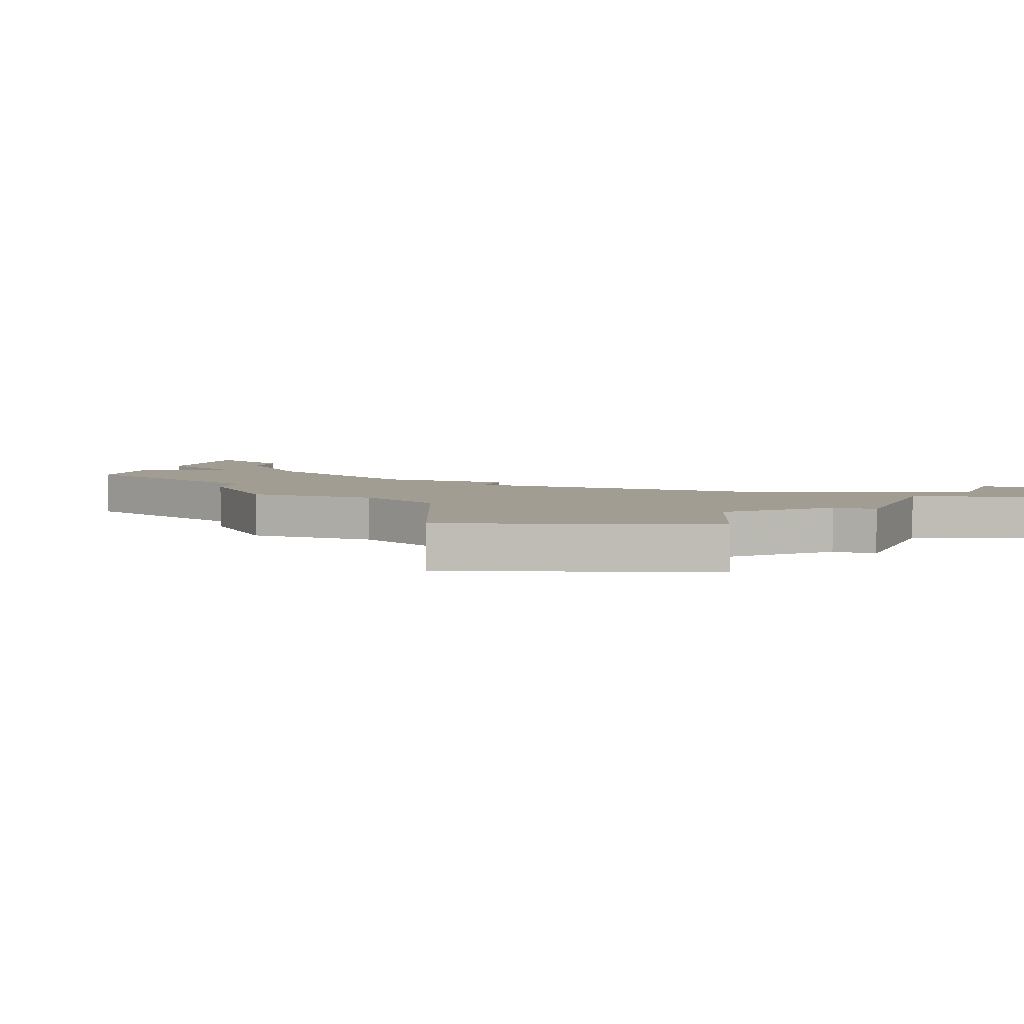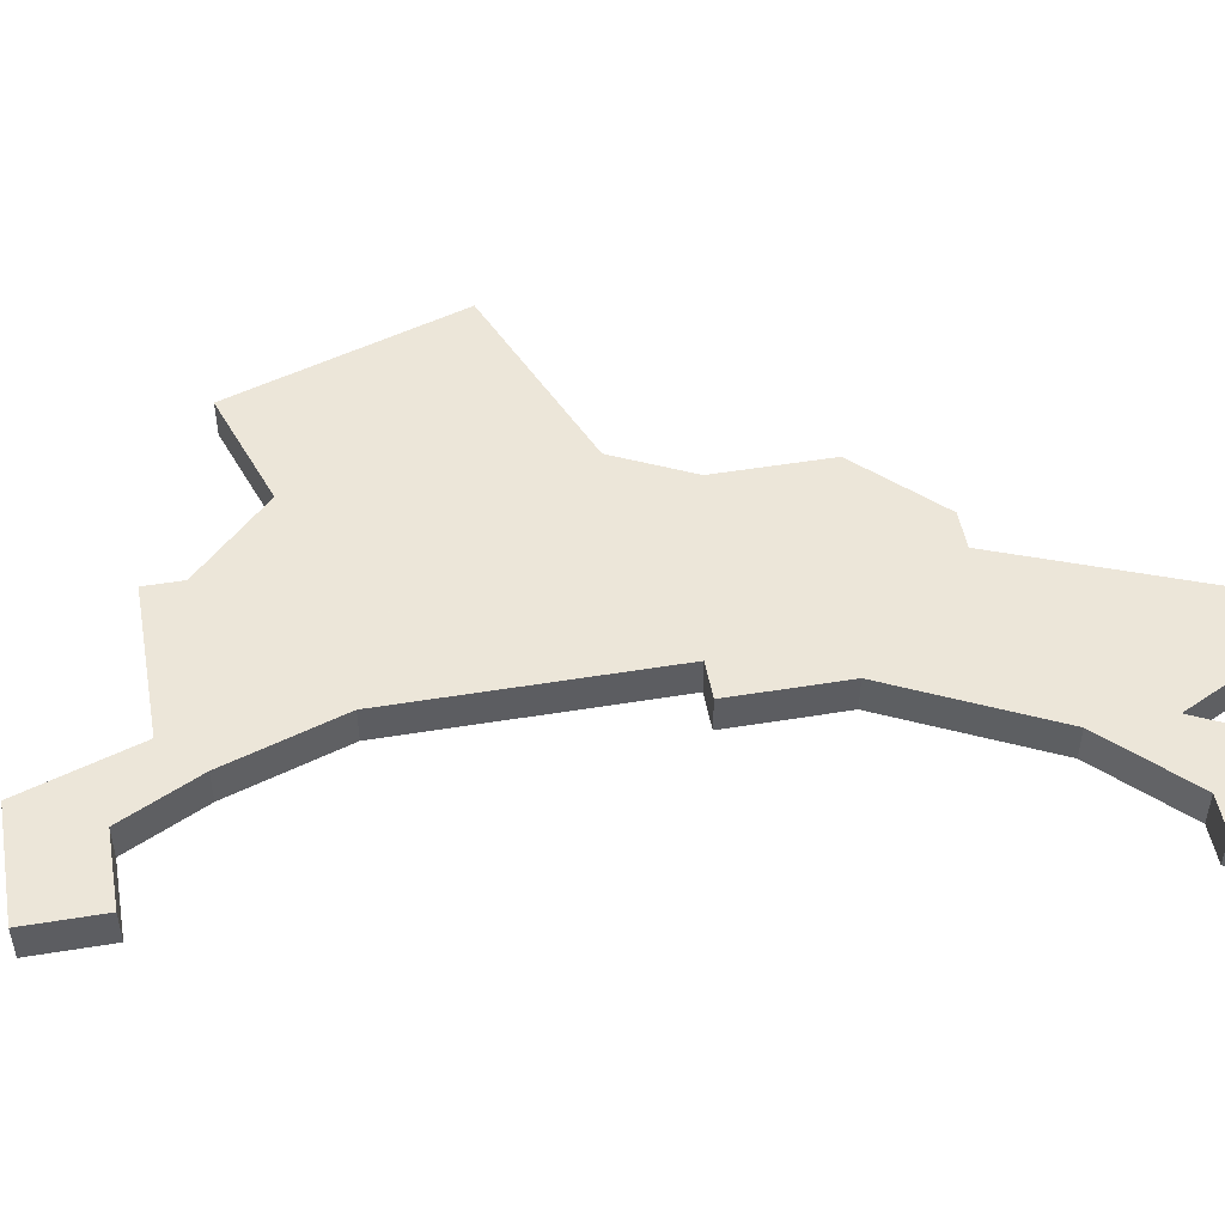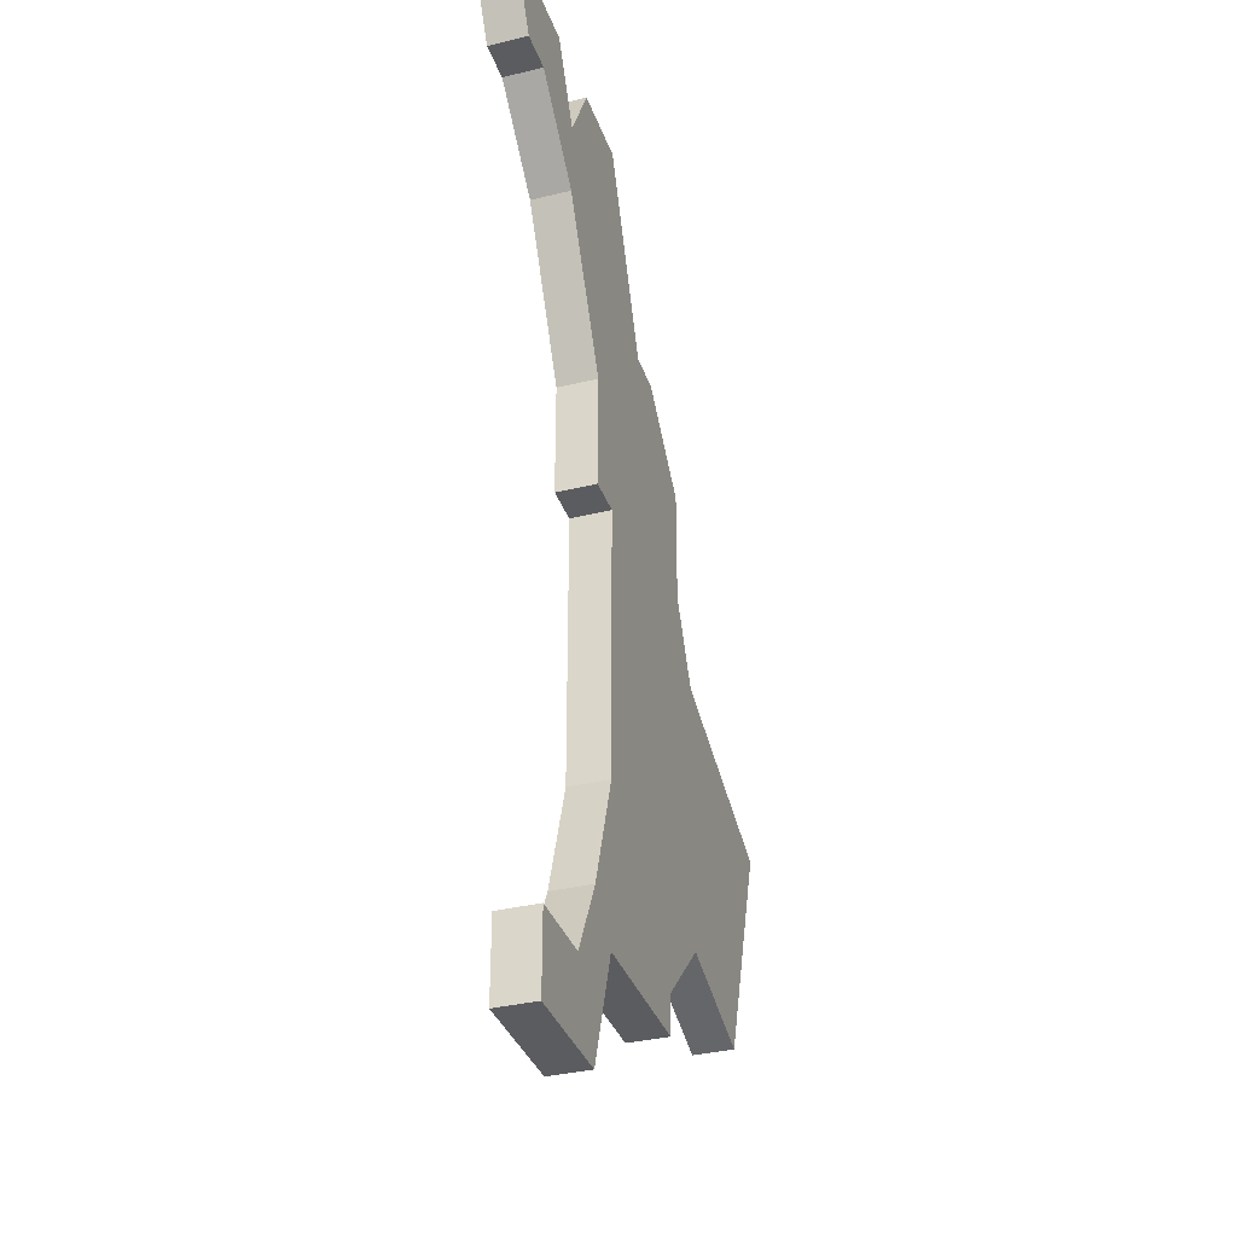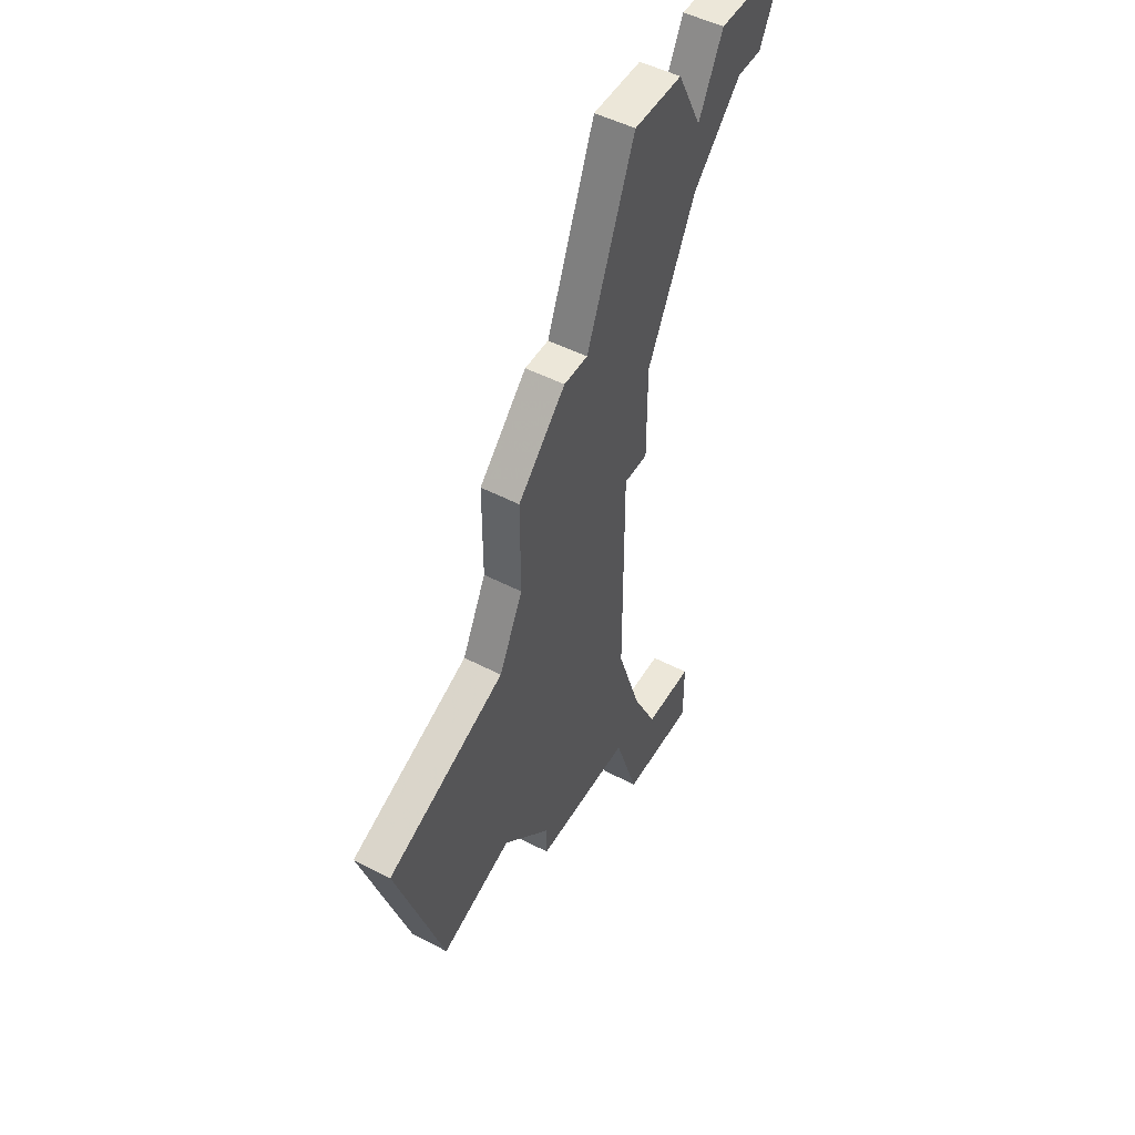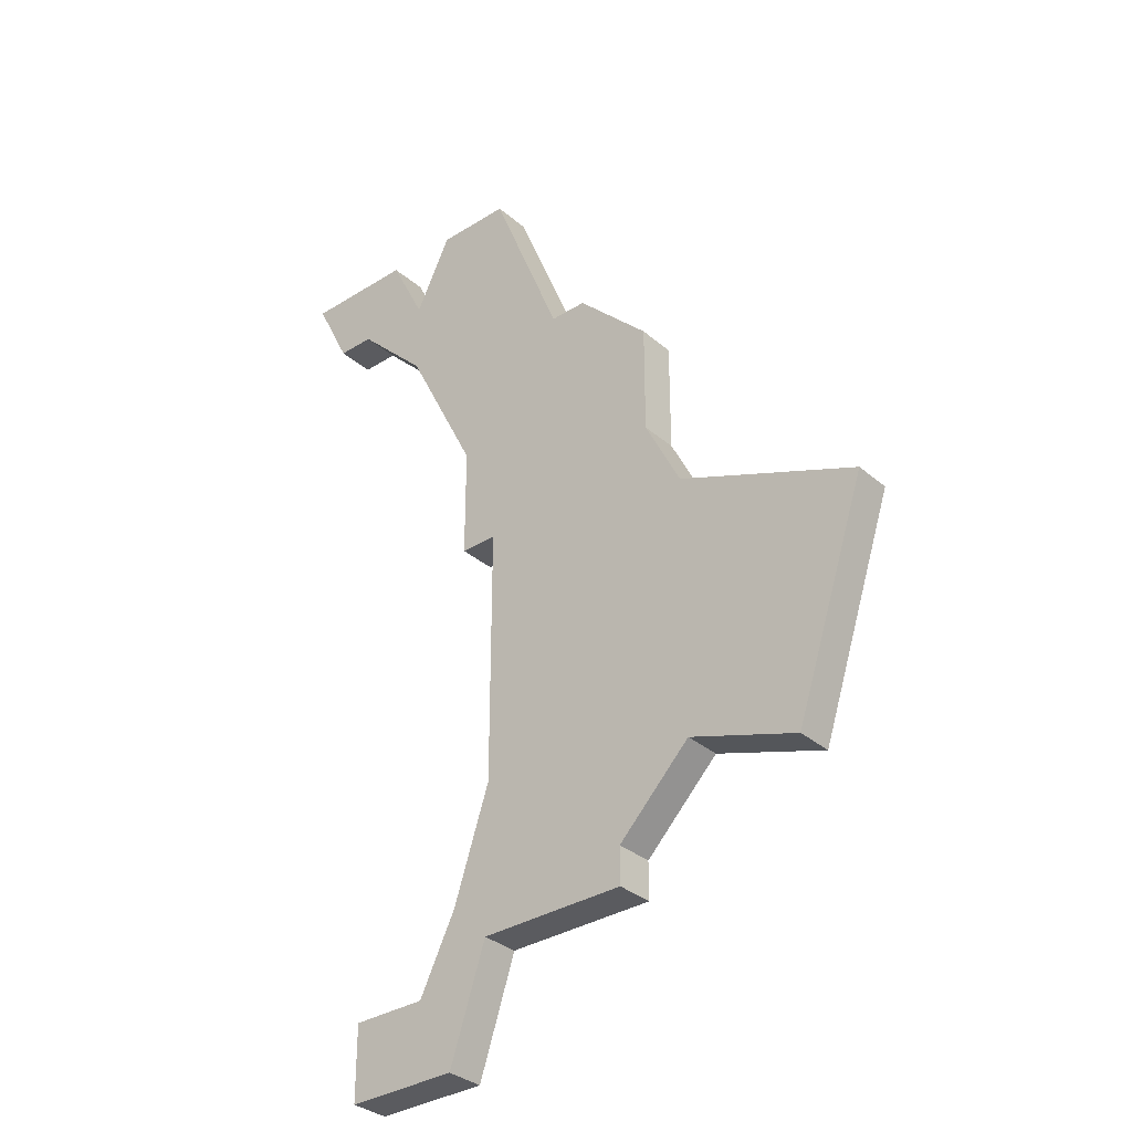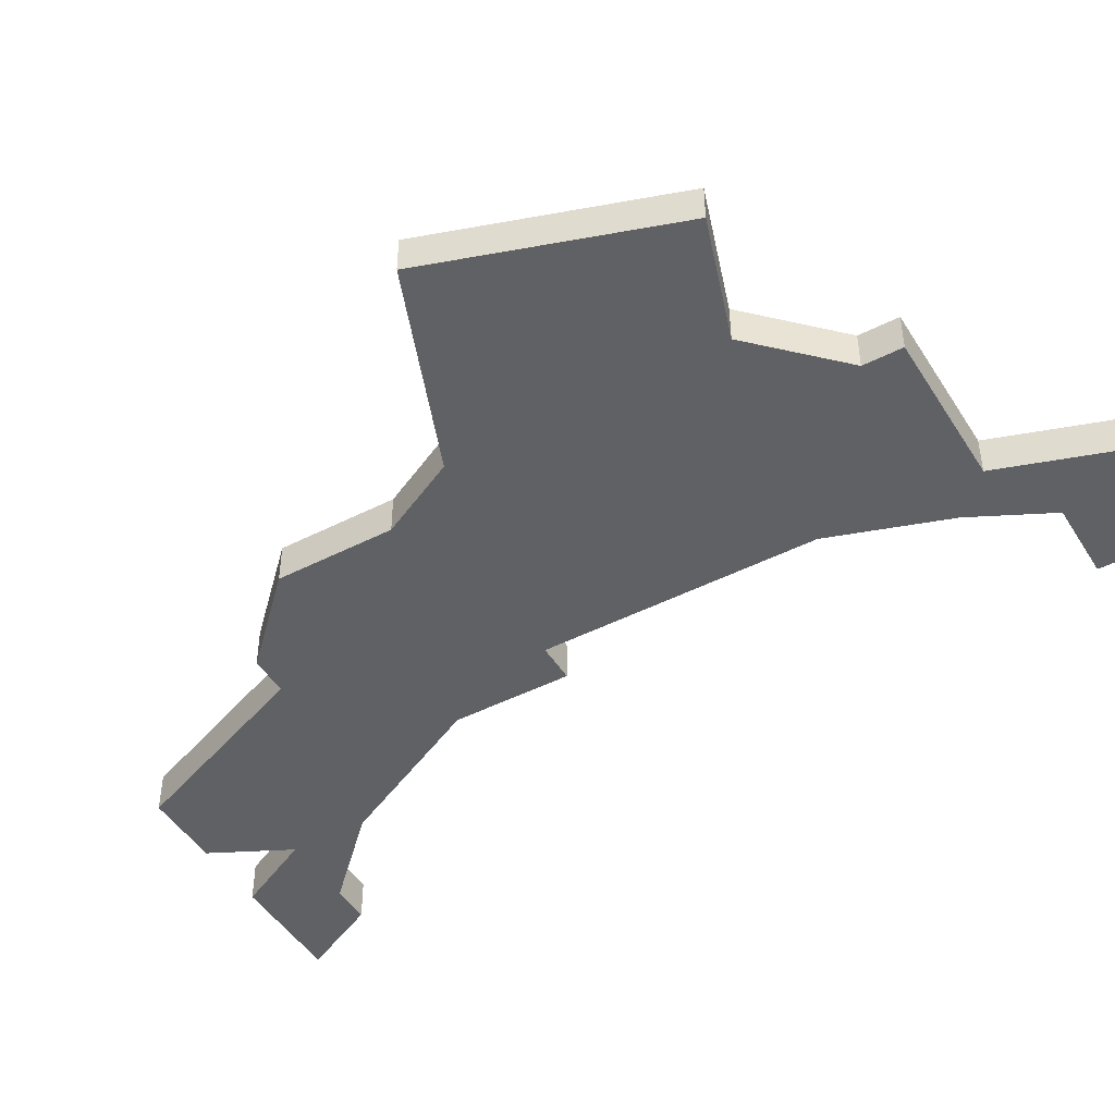
<metadata>
{"format":"obj","ext":"obj","renderer":"f3d","projection":"perspective","resolution":1024,"background":"white","views":[{"elev":4.7,"azim":-69.2,"up":"+Z"},{"elev":49.5,"azim":79.7,"up":"+Z"},{"elev":-35.0,"azim":108.1,"up":"+Y"},{"elev":49.6,"azim":-60.1,"up":"+Y"},{"elev":-33.4,"azim":-139.2,"up":"+Y"},{"elev":-46.2,"azim":-59.7,"up":"+Z"}]}
</metadata>
<code>
v 4996 -800 0
v 4996 -800 1
v 4996 -801 0
v 4996 -801 1
v 5004 -802 0
v 5004 -802 1
v 5004 -779 0
v 5004 -779 1
v 5004 -804 0
v 5004 -804 1
v 4995 -786 0
v 4995 -786 1
v 4995 -789 0
v 4995 -789 1
v 5003 -781 0
v 5003 -781 1
v 5003 -783 0
v 5003 -783 1
v 4994 -798 0
v 4994 -798 1
v 4994 -791 0
v 4994 -791 1
v 5002 -802 0
v 5002 -802 1
v 5002 -779 0
v 5002 -779 1
v 5002 -804 0
v 5002 -804 1
v 5001 -787 0
v 5001 -787 1
v 5001 -804 0
v 5001 -804 1
v 5001 -790 0
v 5001 -790 1
v 5001 -800 0
v 5001 -800 1
v 5000 -779 0
v 5000 -779 1
v 5000 -797 0
v 5000 -797 1
v 5000 -790 0
v 5000 -790 1
v 5000 -801 0
v 5000 -801 1
v 4991 -799 0
v 4991 -799 1
v 5007 -779 0
v 5007 -779 1
v 4998 -784 0
v 4998 -784 1
v 5006 -781 0
v 5006 -781 1
v 4989 -793 0
v 4989 -793 1
v 4997 -784 0
v 4997 -784 1
v 5005 -781 0
v 5005 -781 1
f 19 45 53
f 19 53 21
f 1 43 3
f 19 39 1
f 43 1 39
f 39 35 43
f 39 19 21
f 41 21 13
f 13 11 29
f 55 49 11
f 11 49 29
f 49 37 15
f 13 29 41
f 41 39 21
f 31 43 23
f 35 23 43
f 5 9 27
f 27 23 5
f 31 23 27
f 17 49 15
f 15 37 25
f 15 57 17
f 29 49 17
f 47 51 57
f 57 7 47
f 15 7 57
f 41 29 33
f 54 46 20
f 22 54 20
f 4 44 2
f 2 40 20
f 40 2 44
f 44 36 40
f 22 20 40
f 14 22 42
f 30 12 14
f 12 50 56
f 30 50 12
f 16 38 50
f 42 30 14
f 22 40 42
f 24 44 32
f 44 24 36
f 28 10 6
f 6 24 28
f 28 24 32
f 16 50 18
f 26 38 16
f 18 58 16
f 18 50 30
f 58 52 48
f 48 8 58
f 58 8 16
f 34 30 42
f 50 38 49
f 49 38 37
f 56 50 55
f 55 50 49
f 12 56 11
f 11 56 55
f 14 12 13
f 13 12 11
f 22 14 21
f 21 14 13
f 54 22 53
f 53 22 21
f 46 54 45
f 45 54 53
f 20 46 19
f 19 46 45
f 2 20 1
f 1 20 19
f 4 2 3
f 3 2 1
f 44 4 43
f 43 4 3
f 32 44 31
f 31 44 43
f 28 32 27
f 27 32 31
f 10 28 9
f 9 28 27
f 6 10 5
f 5 10 9
f 24 6 23
f 23 6 5
f 36 24 35
f 35 24 23
f 40 36 39
f 39 36 35
f 42 40 41
f 41 40 39
f 34 42 33
f 33 42 41
f 30 34 29
f 29 34 33
f 18 30 17
f 17 30 29
f 58 18 57
f 57 18 17
f 52 58 51
f 51 58 57
f 48 52 47
f 47 52 51
f 8 48 7
f 7 48 47
f 16 8 15
f 15 8 7
f 38 26 37
f 37 26 25
f 26 16 25
f 25 16 15

</code>
